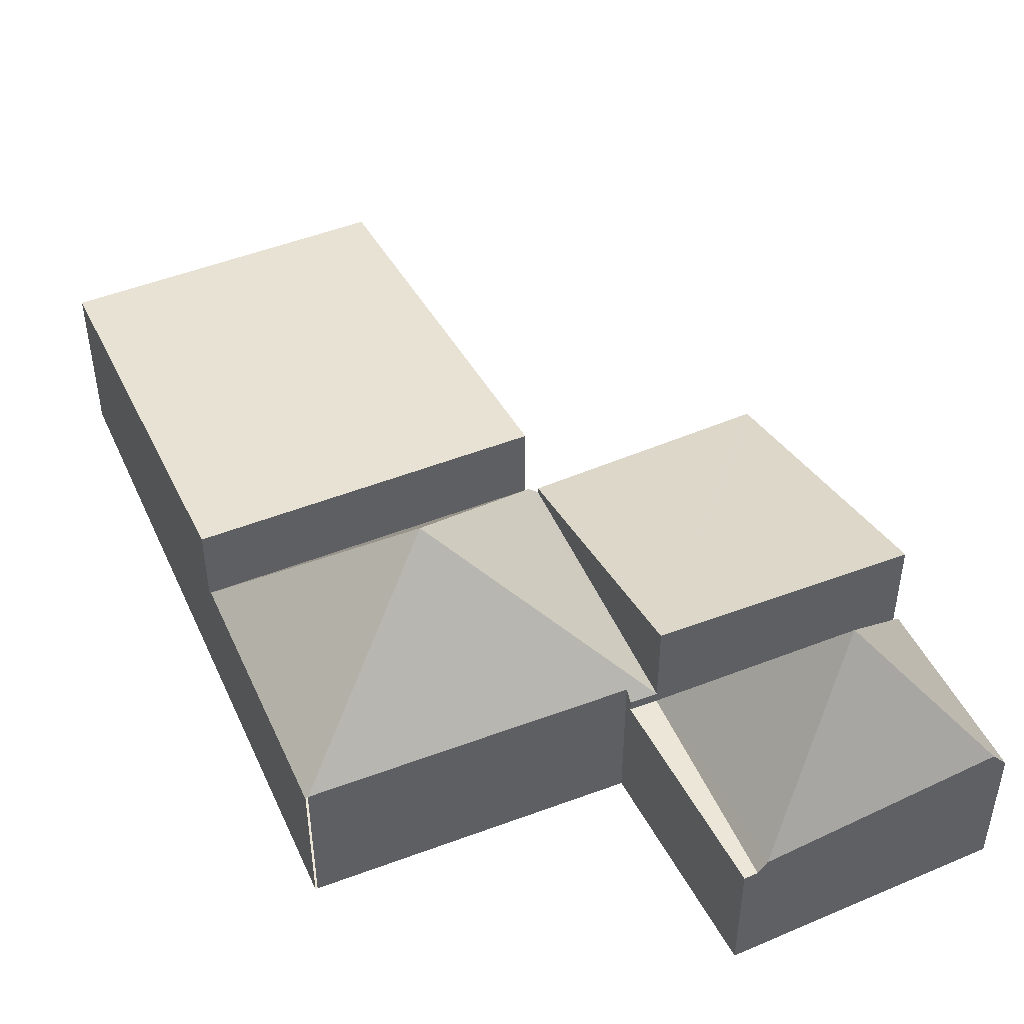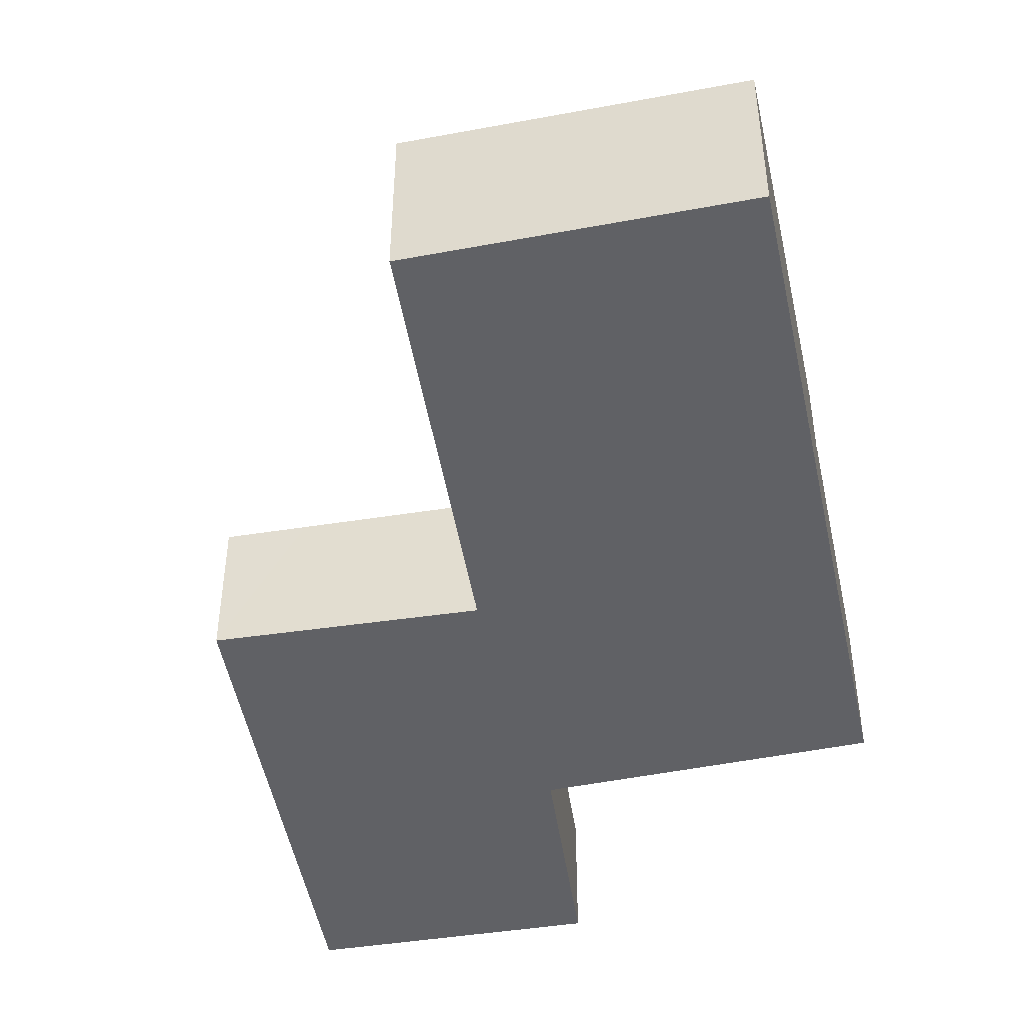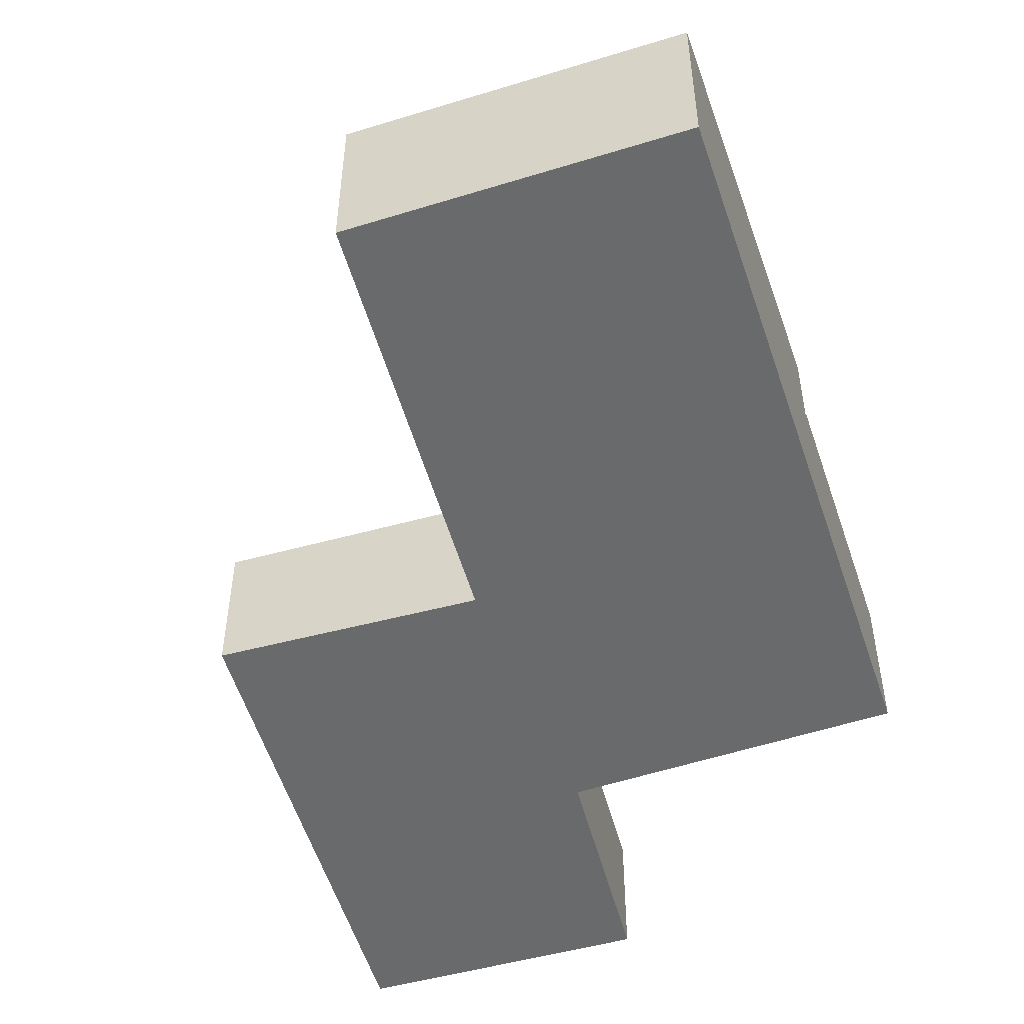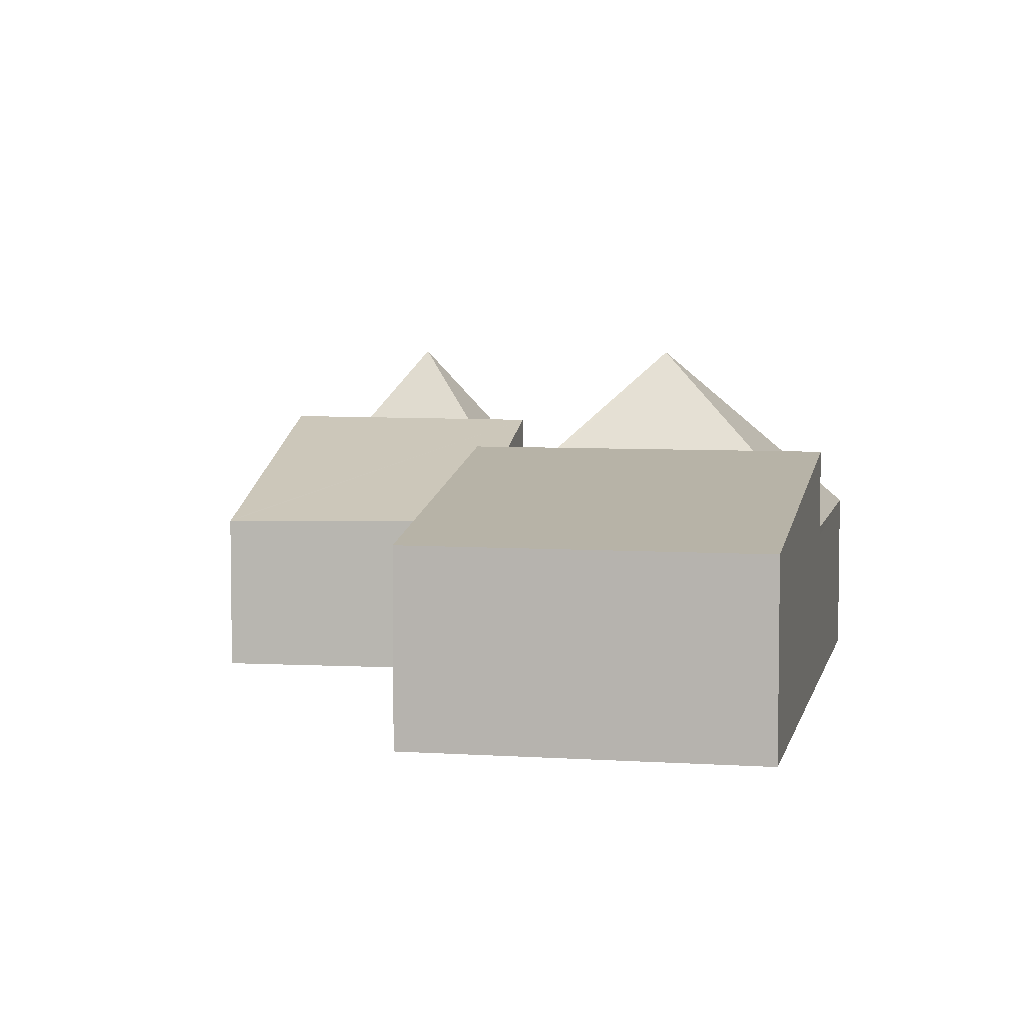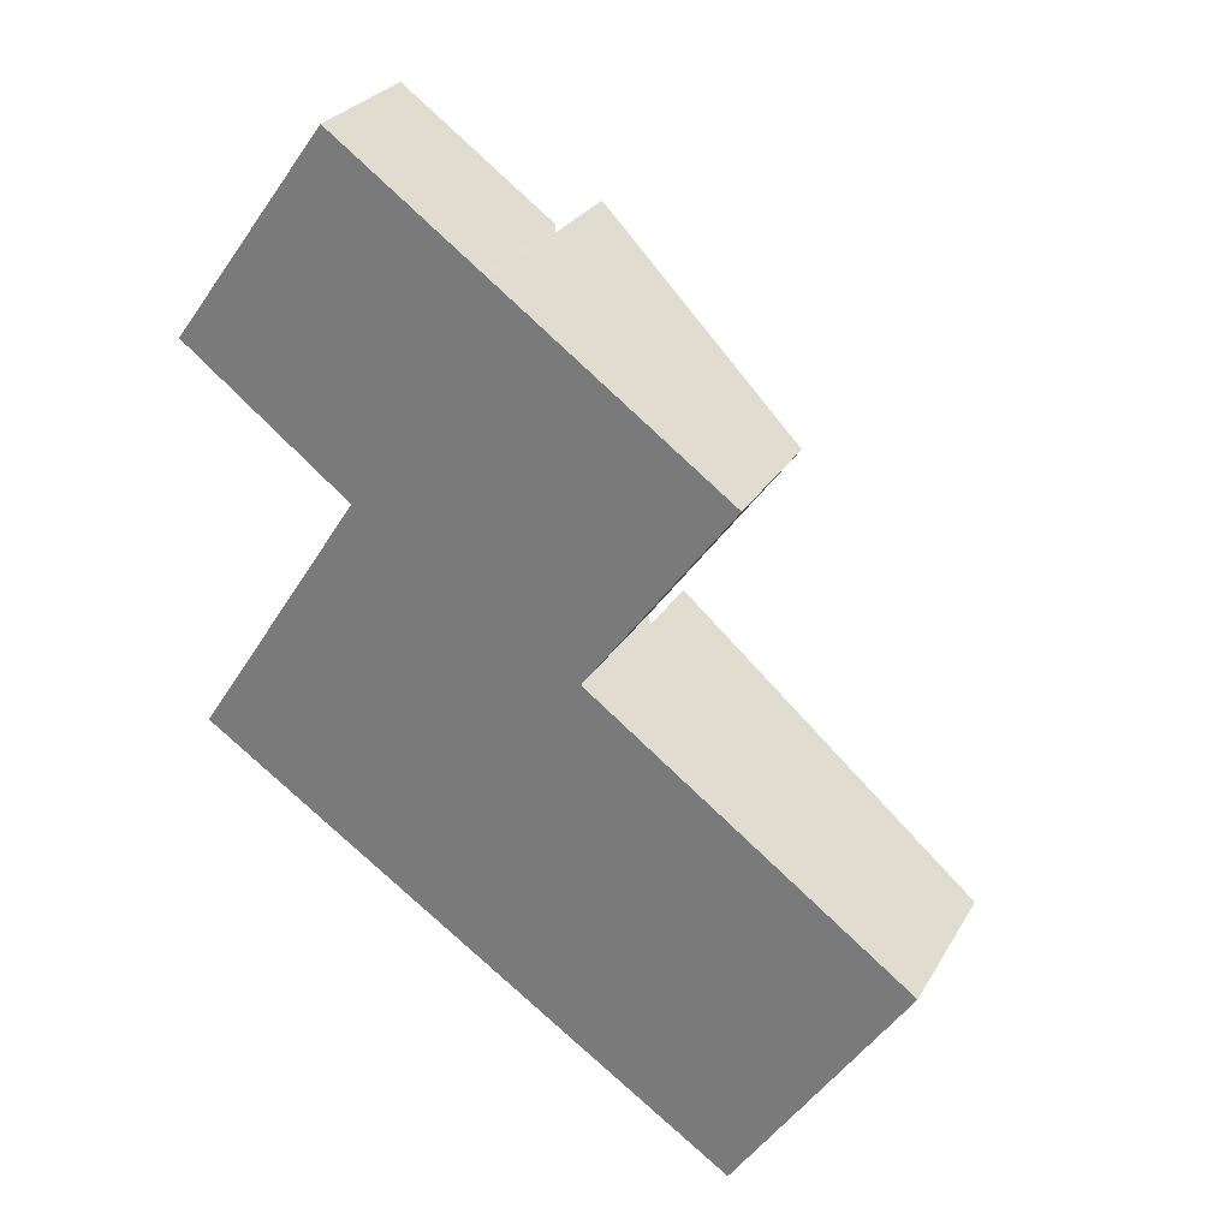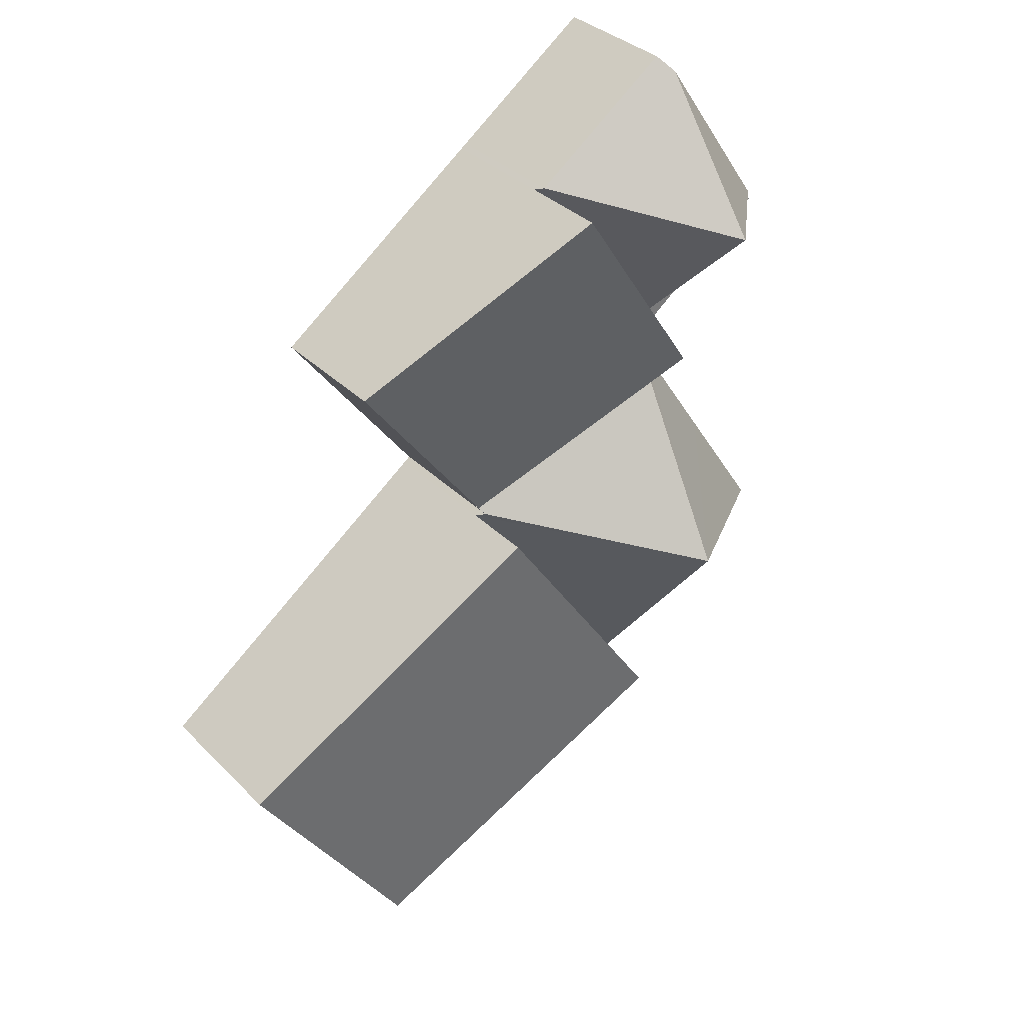
<metadata>
{"format":"obj","ext":"obj","renderer":"f3d","projection":"perspective","resolution":1024,"background":"white","views":[{"elev":49.0,"azim":-79.3,"up":"+Y"},{"elev":-47.3,"azim":136.2,"up":"+Y"},{"elev":-52.9,"azim":142.6,"up":"+Y"},{"elev":5.9,"azim":135.7,"up":"+Y"},{"elev":27.4,"azim":24.3,"up":"+Z"},{"elev":34.2,"azim":142.8,"up":"+Z"}]}
</metadata>
<code>
v  2.644 1.689 -1.797
v  2.394 3.689 0.797
v  4.881 1.689 1.493
v  2.578 1.784 -1.753
v  4.804 1.808 1.551
v  0.015 1.809 0.022
v  0 1.784 1.092e-16
v  2.17 1.689 3.493
v  2.074 1.809 3.164
v  1.995 1.689 3.226
v  1.045 1.81 1.593
v  4.879 1.689 1.651
v  4.804 -9.497e-17 1.551
v  4.879 -1.011e-16 1.651
v  4.881 -9.142e-17 1.493
v  2.644 1.1e-16 -1.797
v  2.17 -2.139e-16 3.493
v  0 0 0
v  2.578 1.073e-16 -1.753
v  2.074 -1.937e-16 3.164
v  1.995 -1.975e-16 3.226
v  0.015 -1.347e-18 0.022
v  1.045 -9.754e-17 1.593
v  1.973 3.56 5.528
v  3.813 1.56 5.999
v  2.17 1.56 3.493
v  3.747 1.688 6.047
v  0.025 1.56 4.758
v  1.995 1.56 3.226
v  0.12 1.56 4.887
v  0.183 1.696 4.974
v  1.833 1.927 7.221
v  1.944 1.688 7.372
v  1.944 -4.514e-16 7.372
v  3.747 -3.703e-16 6.047
v  3.813 -3.673e-16 5.999
v  0.025 -2.913e-16 4.758
v  0.12 -2.992e-16 4.887
v  0.183 -3.046e-16 4.974
v  1.833 -4.422e-16 7.221
v  2.17 2.733 3.493
v  6.049 1.724 3.211
v  4.879 1.756 1.651
v  6.603 1.709 3.949
v  6.569 1.722 3.974
v  3.813 2.741 5.999
v  6.569 -2.433e-16 3.974
v  6.603 -2.418e-16 3.949
v  6.049 -1.966e-16 3.211
v  2.644 2.643 -1.797
v  8.759 2.043 -1.39
v  6.636 2.043 -4.512
v  4.881 2.643 1.493
v  8.759 8.511e-17 -1.39
v  6.636 2.763e-16 -4.512
g defaultobject
f 1 2 3
f 2 1 4
f 2 5 3
f 6 4 7
f 4 6 2
f 8 9 10
f 9 8 2
f 9 2 11
f 11 2 6
f 5 8 12
f 8 5 2
f 12 13 5
f 13 12 14
f 15 1 3
f 1 15 16
f 13 3 5
f 3 13 15
f 17 12 8
f 12 17 14
f 1 7 4
f 7 1 16
f 7 16 18
f 18 16 19
f 20 10 9
f 10 20 21
f 22 11 6
f 11 22 23
f 11 23 9
f 9 23 20
f 21 8 10
f 8 21 17
f 16 18 19
f 18 16 15
f 18 15 22
f 22 15 23
f 23 15 20
f 20 15 21
f 21 15 17
f 17 15 13
f 17 13 14
f 24 25 26
f 25 24 27
f 28 26 29
f 26 28 30
f 31 26 30
f 26 31 24
f 24 31 32
f 33 24 32
f 24 33 27
f 34 27 33
f 27 34 35
f 27 35 25
f 25 35 36
f 36 26 25
f 26 36 17
f 26 17 29
f 29 17 21
f 21 28 29
f 28 21 37
f 37 30 28
f 30 37 32
f 32 37 33
f 33 37 38
f 33 38 34
f 34 38 39
f 34 39 40
f 32 31 30
f 17 37 21
f 37 17 36
f 37 36 38
f 38 36 39
f 39 36 40
f 40 36 35
f 40 35 34
f 41 42 43
f 42 41 44
f 44 41 45
f 45 41 46
f 36 45 46
f 45 36 47
f 45 47 44
f 44 47 48
f 48 42 44
f 42 48 43
f 43 48 14
f 14 48 49
f 43 17 41
f 17 43 14
f 41 36 46
f 36 41 17
f 17 47 36
f 47 17 14
f 47 14 49
f 47 49 48
f 50 51 52
f 51 50 53
f 15 51 53
f 51 15 54
f 54 52 51
f 52 54 55
f 52 16 50
f 16 52 55
f 16 53 50
f 53 16 15
f 16 54 15
f 54 16 55

</code>
